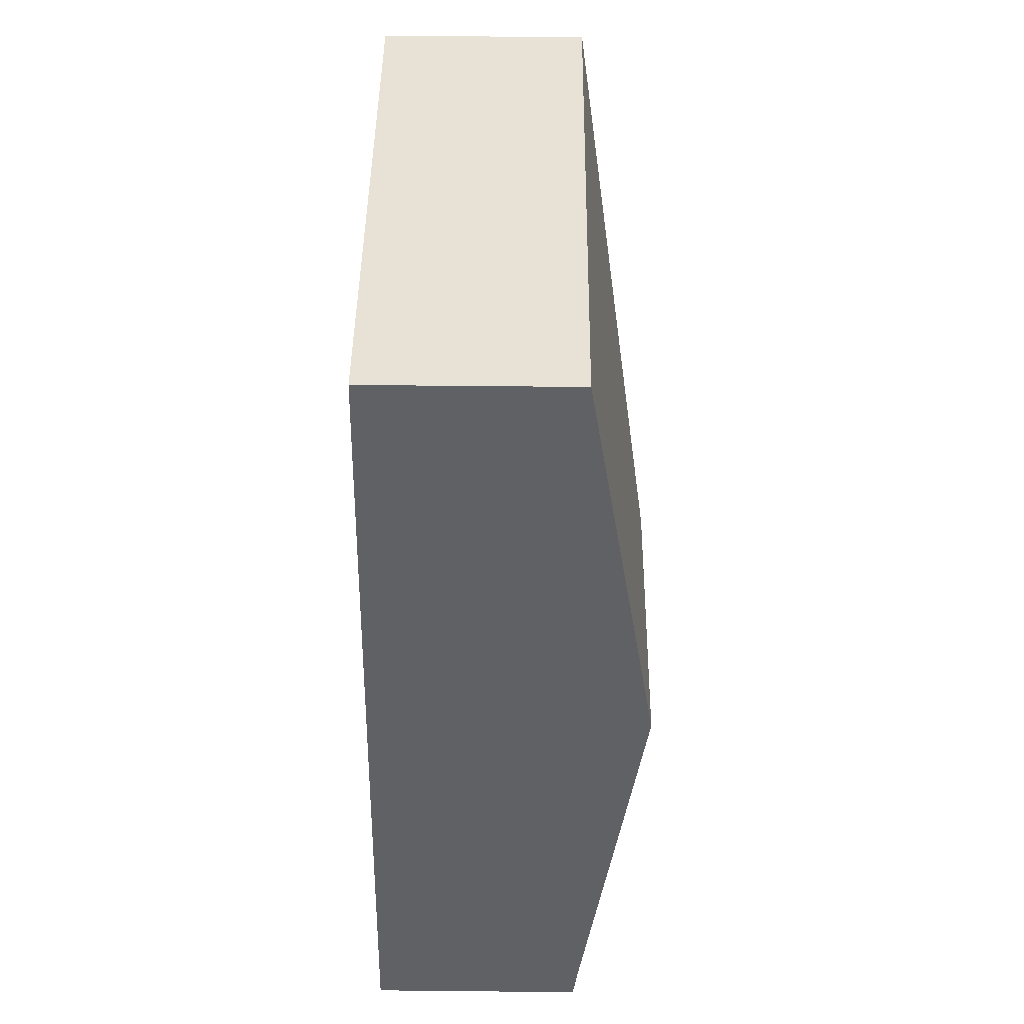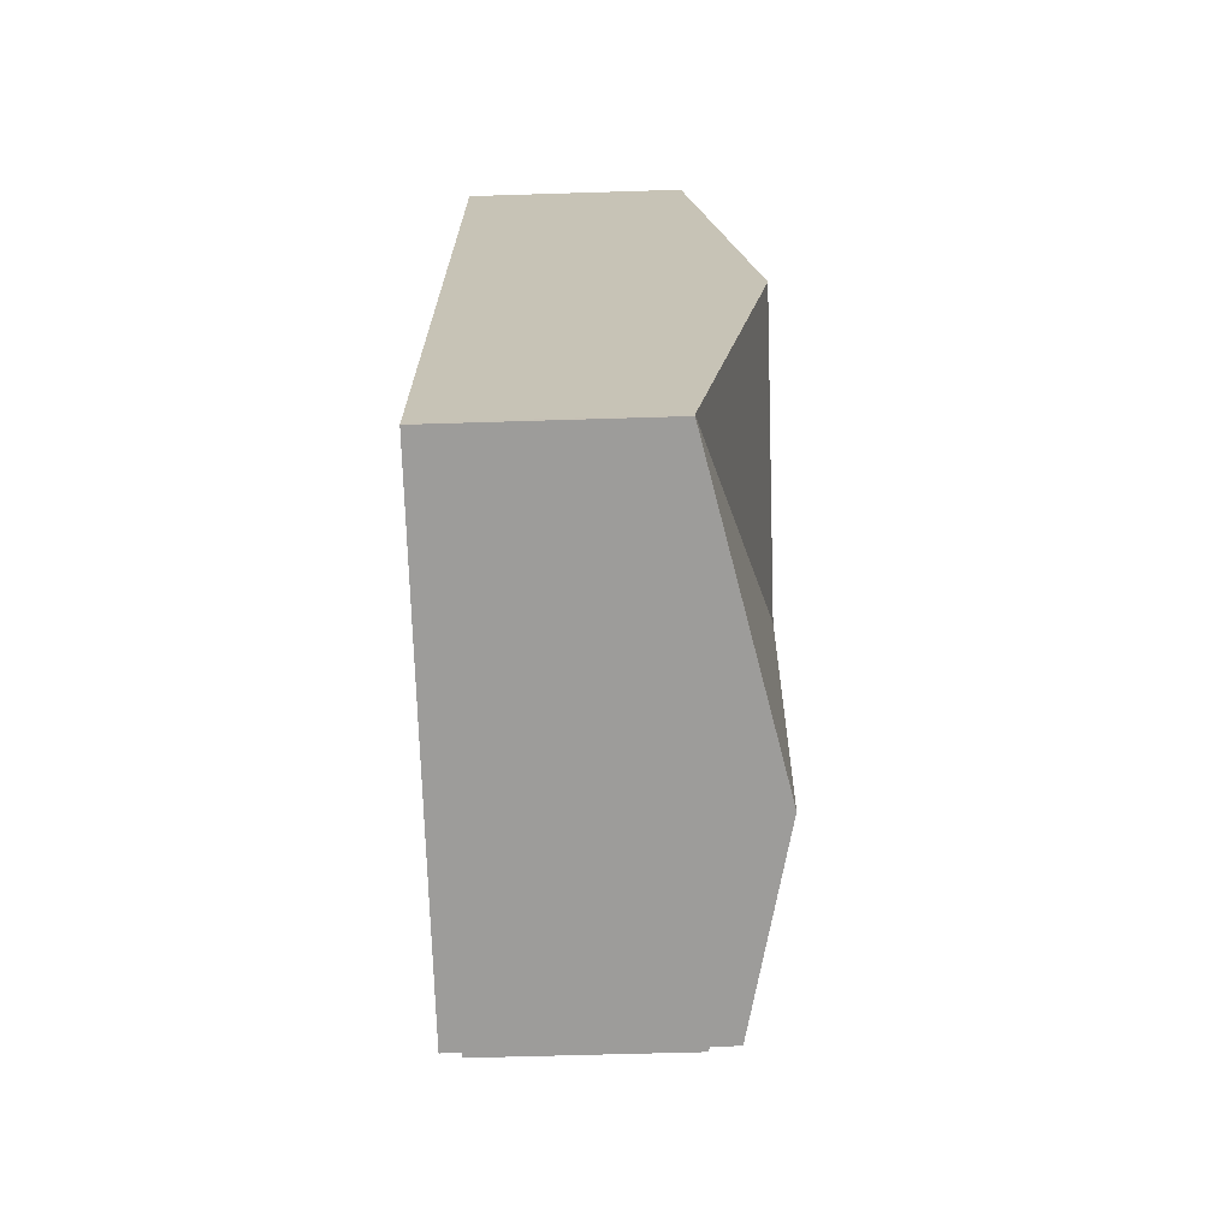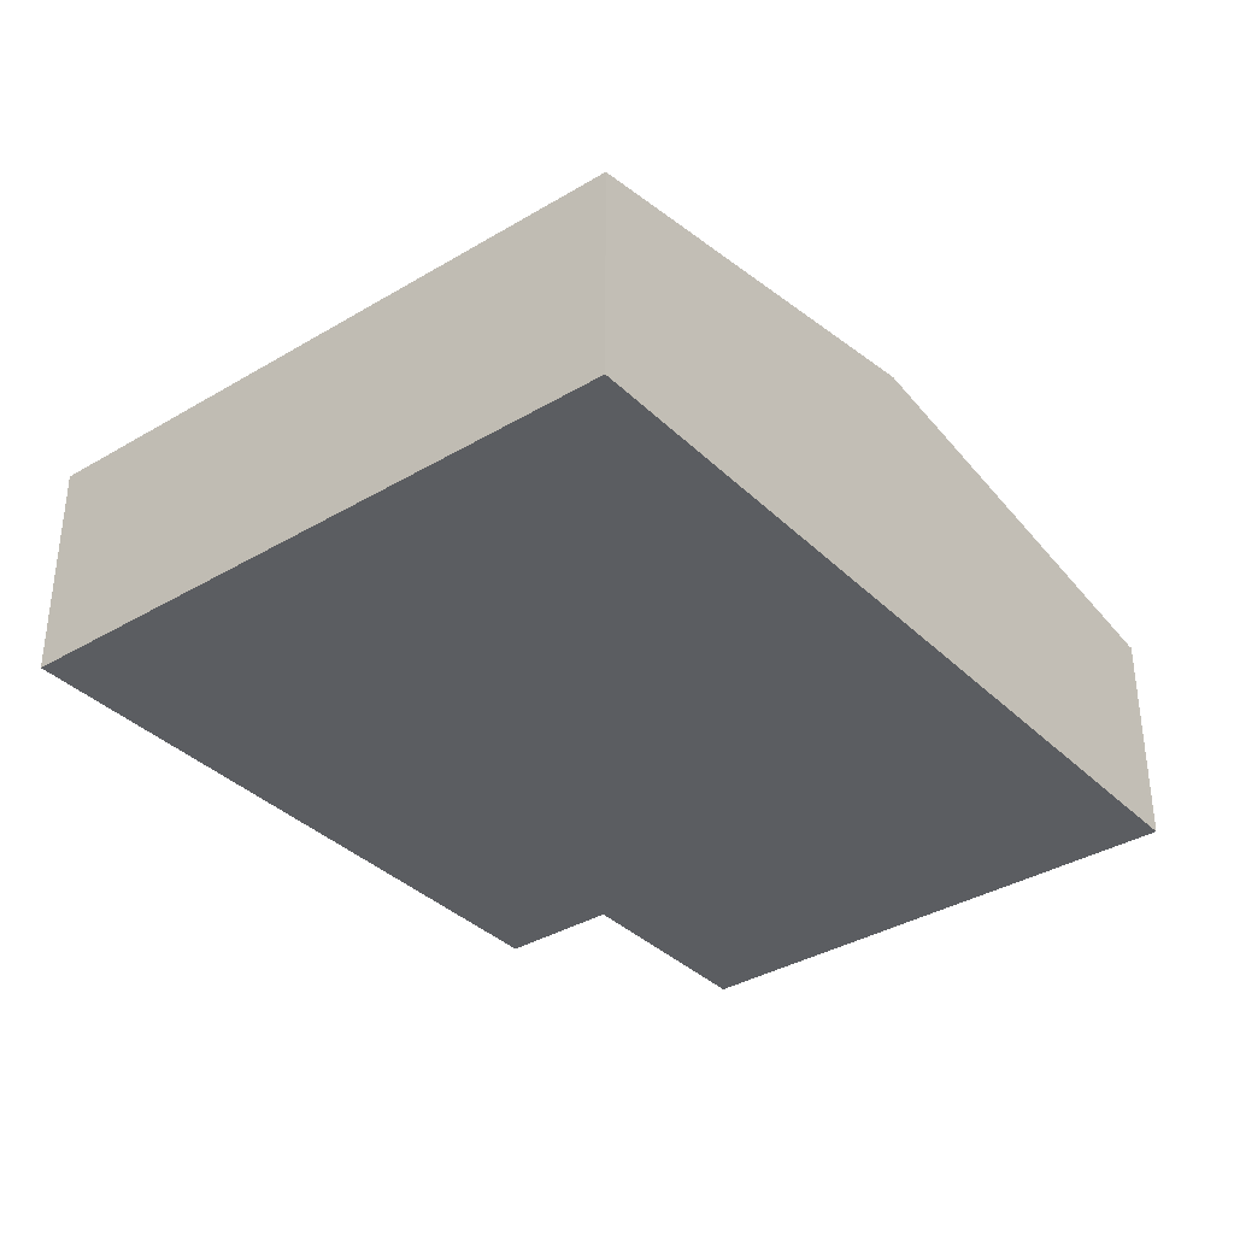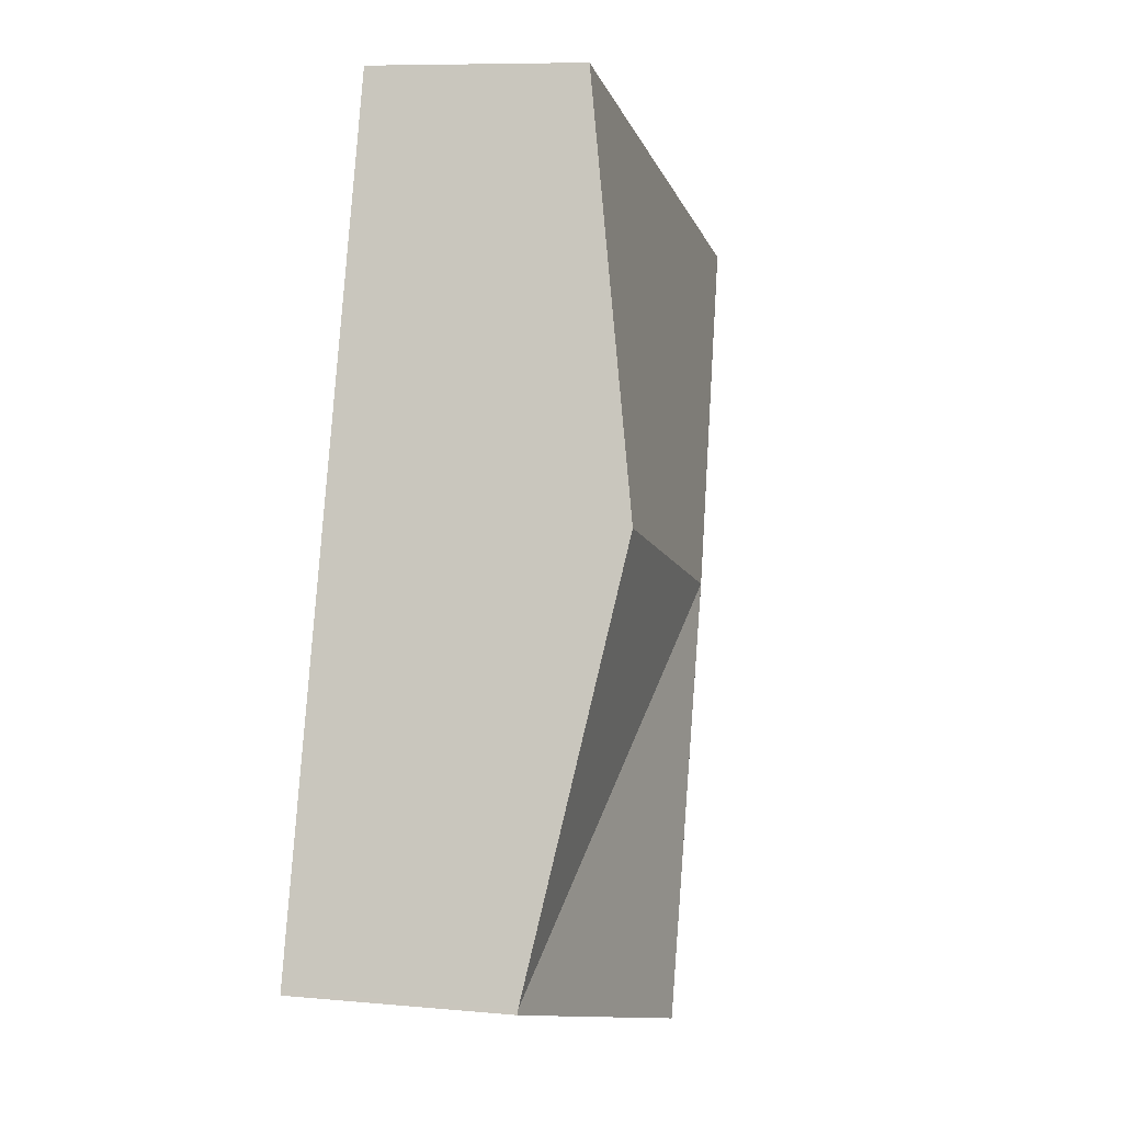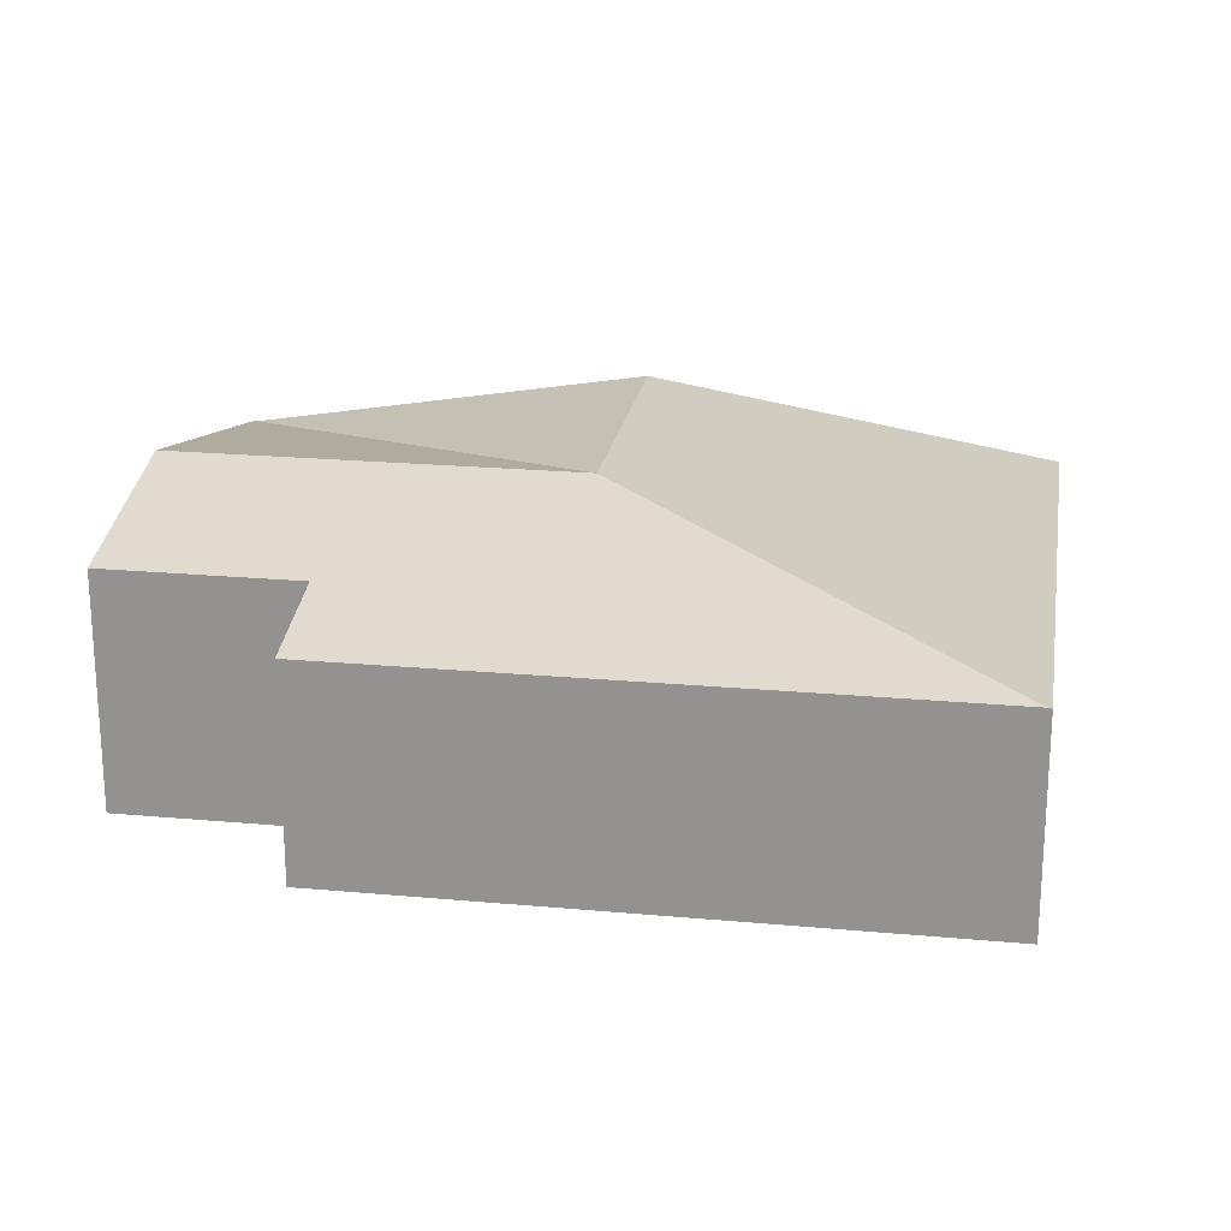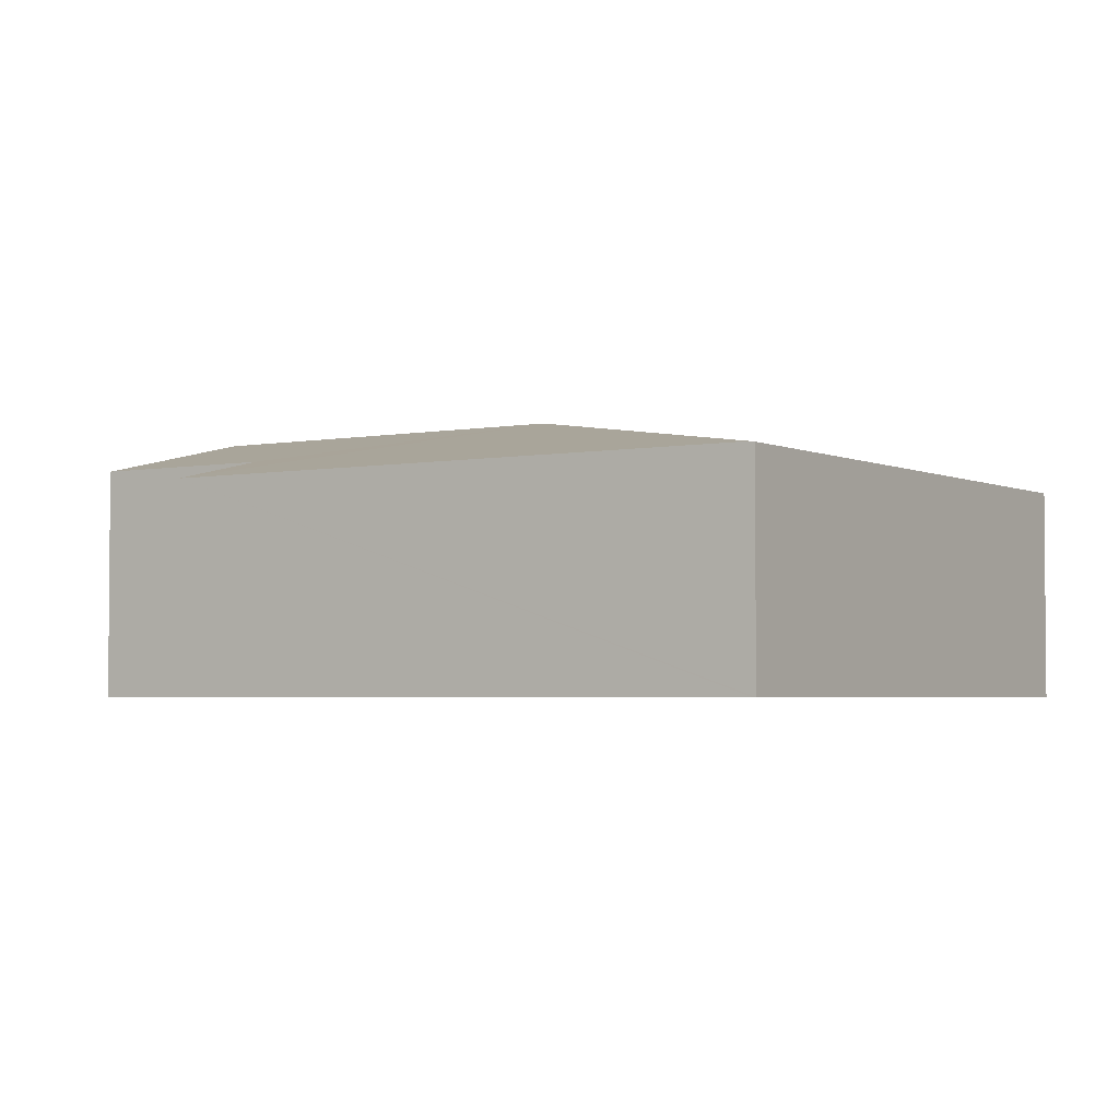
<metadata>
{"format":"obj","ext":"obj","renderer":"f3d","projection":"perspective","resolution":1024,"background":"white","views":[{"elev":57.5,"azim":90.6,"up":"+Z"},{"elev":-53.0,"azim":92.0,"up":"+Z"},{"elev":-35.8,"azim":21.0,"up":"+Y"},{"elev":8.2,"azim":104.6,"up":"+Z"},{"elev":21.8,"azim":-98.1,"up":"+Y"},{"elev":-3.2,"azim":-73.9,"up":"+Y"}]}
</metadata>
<code>
v  3.27 2.183 -2.384
v  6.539 1.646 -4.767
v  4.234 2.183 -5.484
v  6.529 1.646 -4.736
v  2.772 1.842 -5.939
v  2.311 1.842 -4.456
v  1.467 1.646 -4.718
v  0.01 1.646 -0.032
v  0 1.641 1.005e-16
v  5.575 2.183 -1.667
v  4.611 1.641 1.434
v  0 0 0
v  4.611 -8.781e-17 1.434
v  5.575 1.021e-16 -1.667
v  6.529 2.9e-16 -4.736
v  6.539 2.919e-16 -4.767
v  4.234 3.358e-16 -5.484
v  2.772 3.637e-16 -5.939
v  2.311 2.729e-16 -4.456
v  1.467 2.889e-16 -4.718
v  0.01 1.959e-18 -0.032
g defaultobject
f 1 2 3
f 2 1 4
f 5 1 3
f 1 5 6
f 1 6 7
f 1 7 8
f 1 8 9
f 10 9 11
f 9 10 1
f 1 10 4
f 12 11 9
f 11 12 13
f 13 10 11
f 10 13 14
f 10 14 4
f 4 14 15
f 4 15 2
f 2 15 16
f 16 3 2
f 3 16 17
f 3 17 5
f 5 17 18
f 19 7 6
f 7 19 20
f 18 6 5
f 6 18 19
f 8 12 9
f 12 8 7
f 12 7 21
f 21 7 20
f 15 17 16
f 17 15 14
f 17 14 13
f 17 13 18
f 18 13 19
f 19 13 12
f 19 12 21
f 19 21 20

</code>
